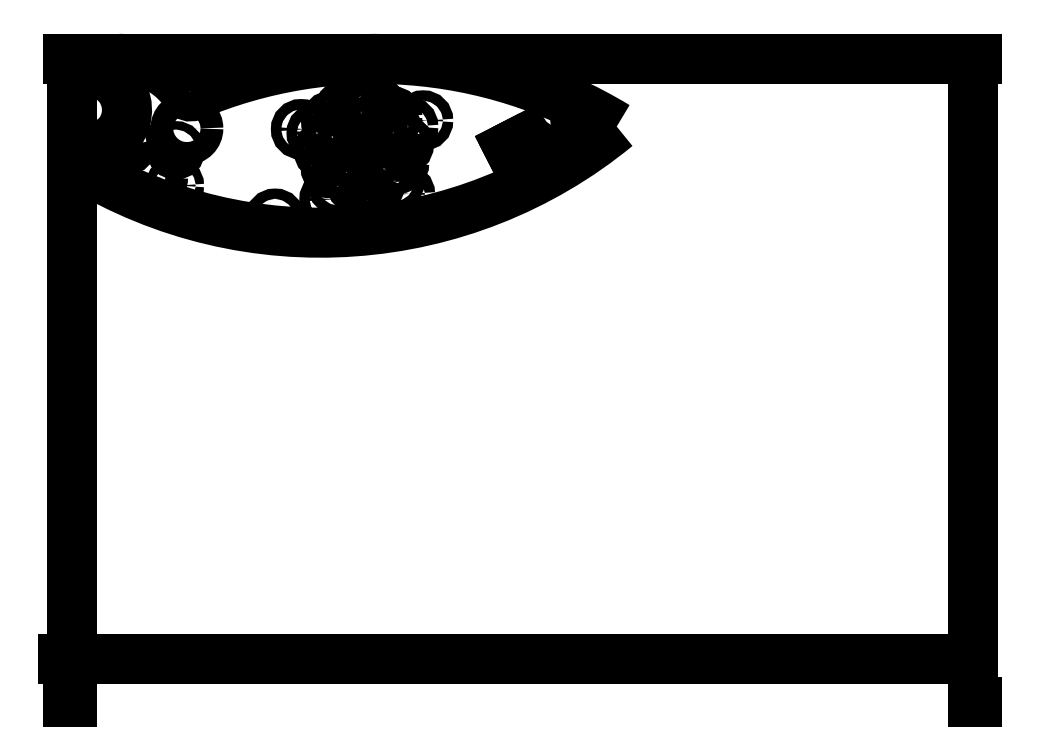
<metadata>
{"format":"dxf","ext":"dxf","renderer":"ezdxf+matplotlib","layout":"modelspace","background":"white","min_lineweight":24,"dpi":150}
</metadata>
<code>
0
SECTION
2
ENTITIES
0
LINE
8
case5
10
158.2
20
-18.82
11
158.6
21
-24.8
0
ARC
8
case6
10
5.313
20
-15.88
40
11.79
50
312
51
116.8
0
ARC
8
case6
10
77.21
20
91.11
40
145.1
50
238.8
51
309.4
0
ARC
8
case6
10
94.11
20
-145.1
40
145.1
50
123.9
51
129.4
0
CIRCLE
8
case4
10
151.9
20
-15.26
40
1.6
0
CIRCLE
8
case4
10
152.9
20
-29.22
40
1.6
0
CIRCLE
8
case4
10
8.898
20
-32.5
40
1.6
0
CIRCLE
8
case4
10
17.15
20
-26.51
40
1.6
0
CIRCLE
8
handle1
10
8.898
20
-32.5
40
1.6
0
CIRCLE
8
handle1
10
17.15
20
-26.51
40
1.6
0
CIRCLE
8
handle1
10
63.12
20
-49.68
40
1.6
0
ARC
8
case6
10
94.11
20
-145.1
40
145.1
50
58.77
51
113
0
ARC
8
case6
10
15.22
20
-24.3
40
24.3
50
33.4
51
128.8
0
ARC
8
case6
10
36.83
20
-10.04
40
1.6
50
213.4
51
293
0
CIRCLE
8
case2
10
35.72
20
-21.61
40
3.556
0
LINE
8
case5
10
142.4
20
-27.32
11
137.1
21
-30.06
0
CIRCLE
8
case2
10
24.75
20
-36.96
40
3.556
0
CIRCLE
8
case2
10
90.62
20
-26.66
40
1.6
0
CIRCLE
8
case2
10
85.76
20
-25.45
40
1.6
0
CIRCLE
8
case2
10
90.26
20
-21.67
40
1.6
0
CIRCLE
8
case2
10
95.25
20
-24.78
40
1.6
0
CIRCLE
8
case2
10
93.84
20
-30.48
40
1.6
0
CIRCLE
8
case2
10
87.97
20
-30.9
40
1.6
0
CIRCLE
8
case2
10
85.41
20
-20.47
40
1.6
0
CIRCLE
8
case2
10
94.89
20
-19.79
40
1.6
0
CIRCLE
8
case2
10
98.47
20
-28.6
40
1.6
0
CIRCLE
8
case2
10
91.19
20
-34.73
40
1.6
0
CIRCLE
8
case2
10
83.12
20
-29.7
40
1.6
0
CIRCLE
8
case2
10
89.9
20
-16.68
40
1.6
0
CIRCLE
8
case2
10
99.88
20
-22.9
40
1.6
0
CIRCLE
8
case2
10
97.06
20
-34.31
40
1.6
0
CIRCLE
8
case2
10
85.33
20
-35.14
40
1.6
0
CIRCLE
8
case2
10
80.91
20
-24.25
40
1.6
0
CIRCLE
8
case2
10
89.55
20
-11.69
40
1.6
0
CIRCLE
8
case2
10
89.19
20
-6.707
40
1.6
0
CIRCLE
8
case2
10
104.5
20
-21.01
40
1.6
0
CIRCLE
8
case2
10
100.3
20
-38.13
40
1.6
0
CIRCLE
8
case2
10
82.69
20
-39.39
40
1.6
0
CIRCLE
8
case2
10
76.06
20
-23.05
40
1.6
0
CIRCLE
8
case2
10
109.1
20
-19.13
40
1.6
0
CIRCLE
8
case2
10
103.5
20
-41.96
40
1.6
0
CIRCLE
8
case2
10
80.05
20
-43.63
40
1.6
0
CIRCLE
8
case2
10
99.53
20
-17.91
40
1.6
0
CIRCLE
8
case2
10
94.54
20
-14.8
40
1.6
0
CIRCLE
8
case2
10
101.7
20
-32.43
40
1.6
0
CIRCLE
8
case2
10
103.1
20
-26.72
40
1.6
0
CIRCLE
8
case2
10
88.55
20
-38.97
40
1.6
0
CIRCLE
8
case2
10
94.41
20
-38.55
40
1.6
0
CIRCLE
8
case2
10
78.27
20
-28.5
40
1.6
0
CIRCLE
8
case2
10
80.48
20
-33.94
40
1.6
0
CIRCLE
8
case2
10
85.05
20
-15.48
40
1.6
0
CIRCLE
8
case2
10
80.55
20
-19.26
40
1.6
0
CIRCLE
8
case2
10
99.53
20
-17.91
40
1.6
0
CIRCLE
8
case2
10
94.54
20
-14.8
40
1.6
0
CIRCLE
8
case2
10
71.2
20
-21.85
40
1.6
0
LINE
8
case7
10
158.2
20
-18.82
11
156.6
21
-18.93
0
LINE
8
case7
10
158.6
20
-24.8
11
157
21
-24.92
0
LINE
8
case5
10
157
20
-24.92
11
156.6
21
-18.93
0
LINE
8
case5
10
135.7
20
-27.39
11
137.1
21
-30.06
0
LINE
8
case5
10
141
20
-24.65
11
142.4
21
-27.32
0
LINE
8
case5
10
135.7
20
-27.39
11
141
21
-24.65
0
CIRCLE
8
case1
10
31.98
20
-39.36
40
1.3
0
DIMENSION
8
border
2
*D1
10
-1.137e-14
20
-200
30
0
11
-1.875
21
-100
31
0
70
   33
71
    5
72
    0
3
Standard
53
0
210
0
220
0
230
1
13
0
23
0
33
0
14
0
24
-200
34
0
0
DIMENSION
8
border
2
*D2
10
280
20
0
30
0
11
140
21
1.875
31
0
70
   33
71
    5
72
    0
3
Standard
53
0
210
0
220
0
230
1
13
0
23
0
33
0
14
280
24
0
34
0
0
DIMENSION
8
border
2
*D3
10
280
20
-200
30
0
11
278.1
21
-100
31
0
70
   33
71
    5
72
    0
3
Standard
53
0
210
0
220
0
230
1
13
280
23
0
33
0
14
280
24
-200
34
0
0
DIMENSION
8
border
2
*D4
10
-2.864
20
-186.4
30
0
11
137.1
21
-184.5
31
0
70
   33
71
    5
72
    0
3
Standard
53
0
210
0
220
0
230
1
13
277.1
23
-186.4
33
0
14
-2.864
24
-186.4
34
0
0
CIRCLE
8
case1
10
32.28
20
-28.41
40
1.3
0
ENDSEC
0
EOF

</code>
